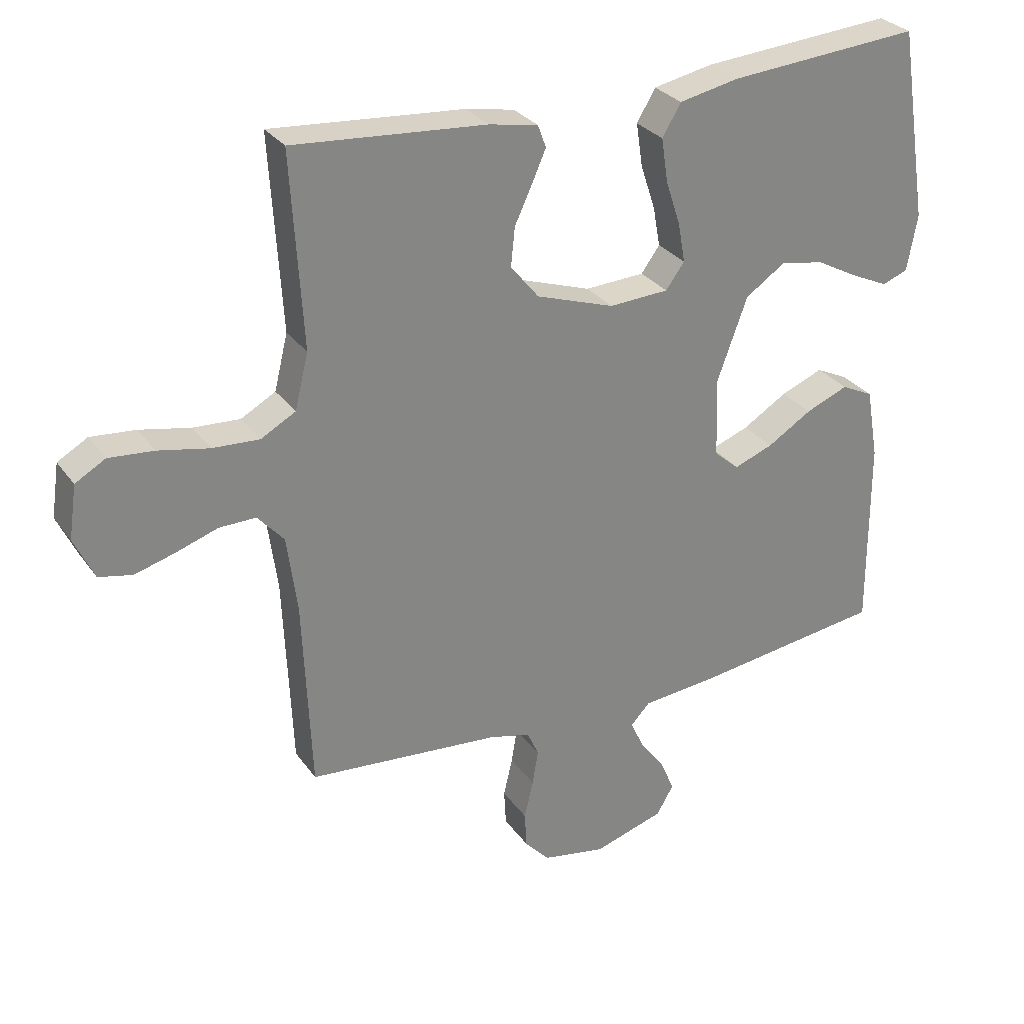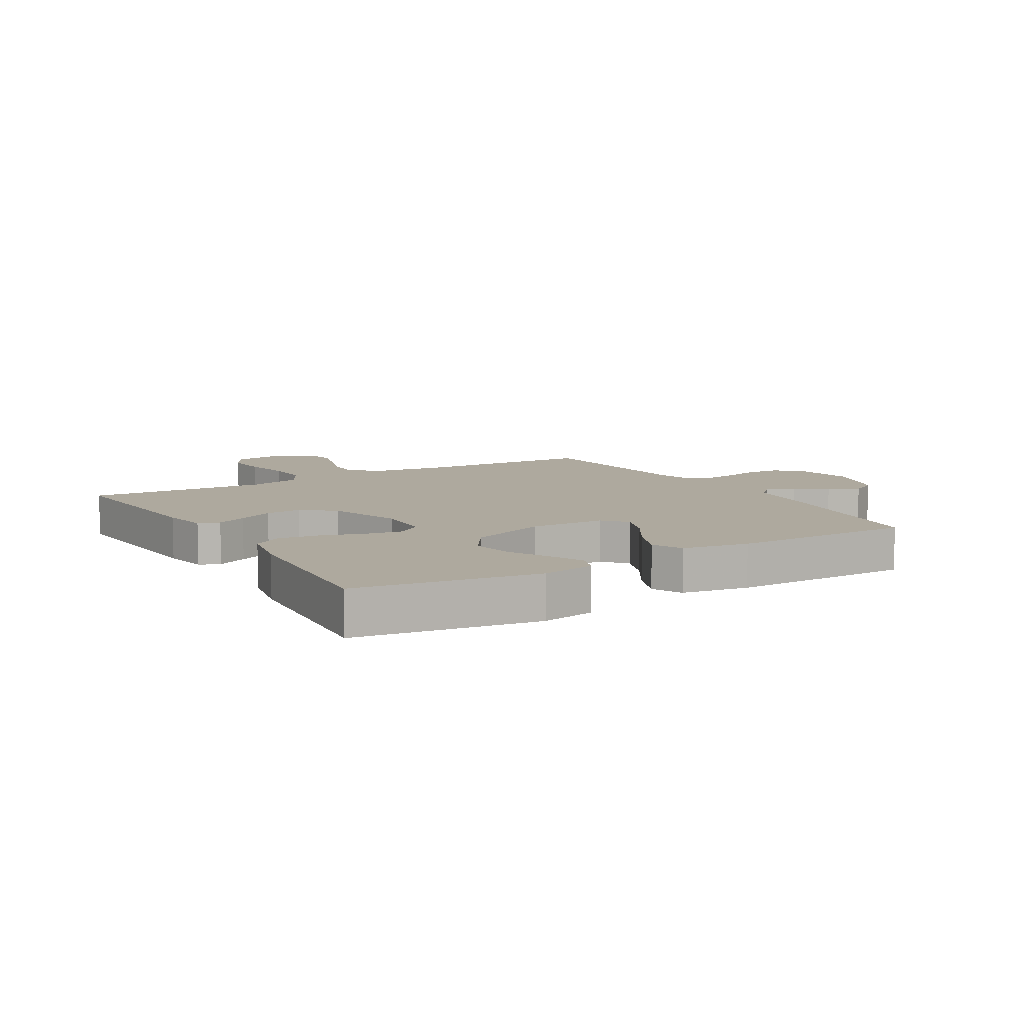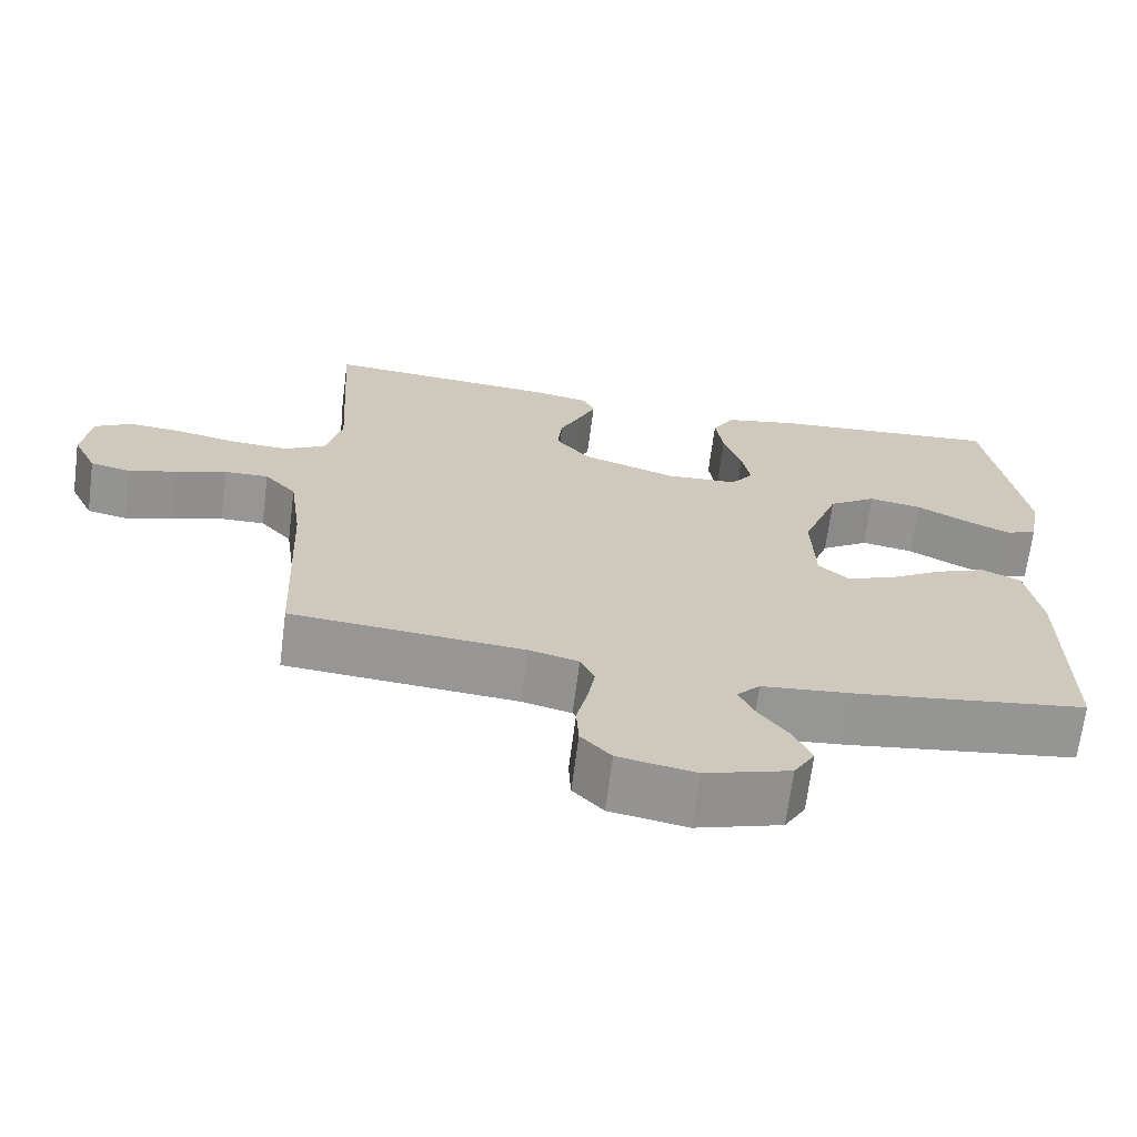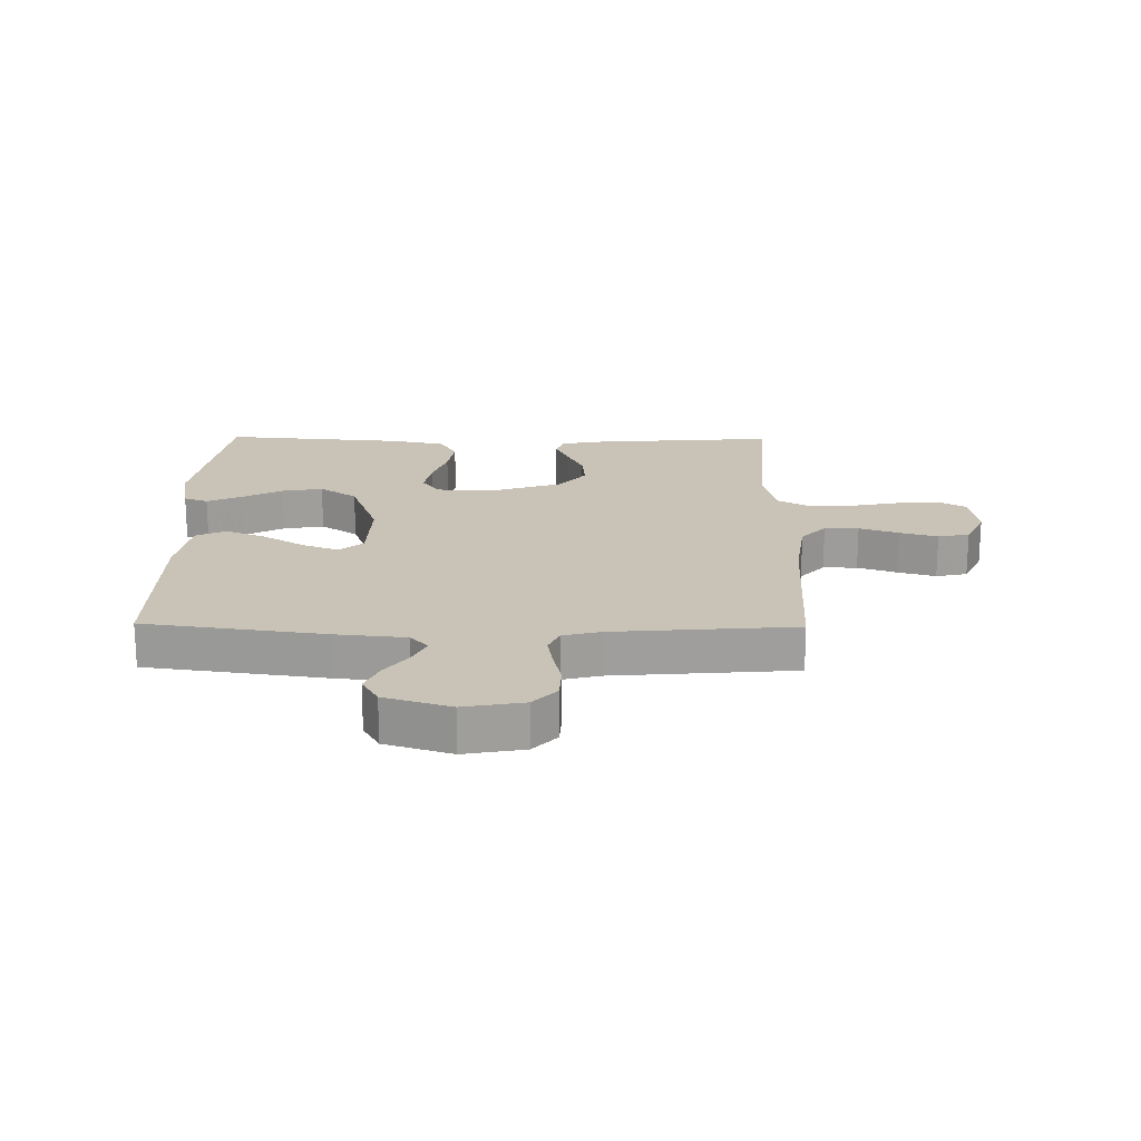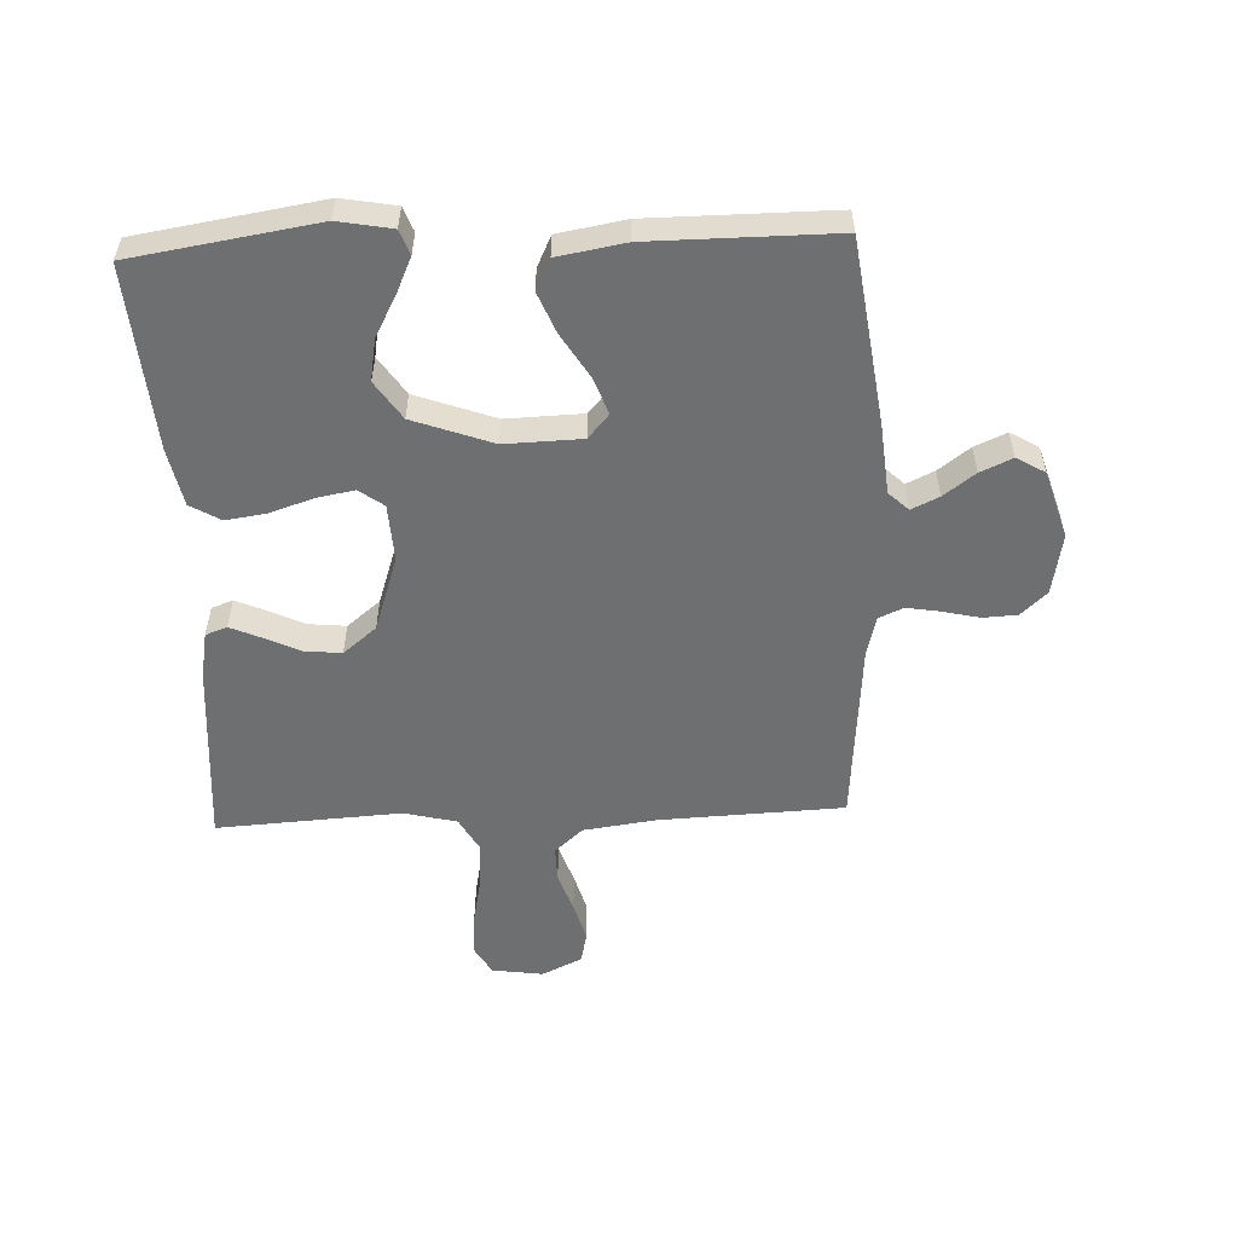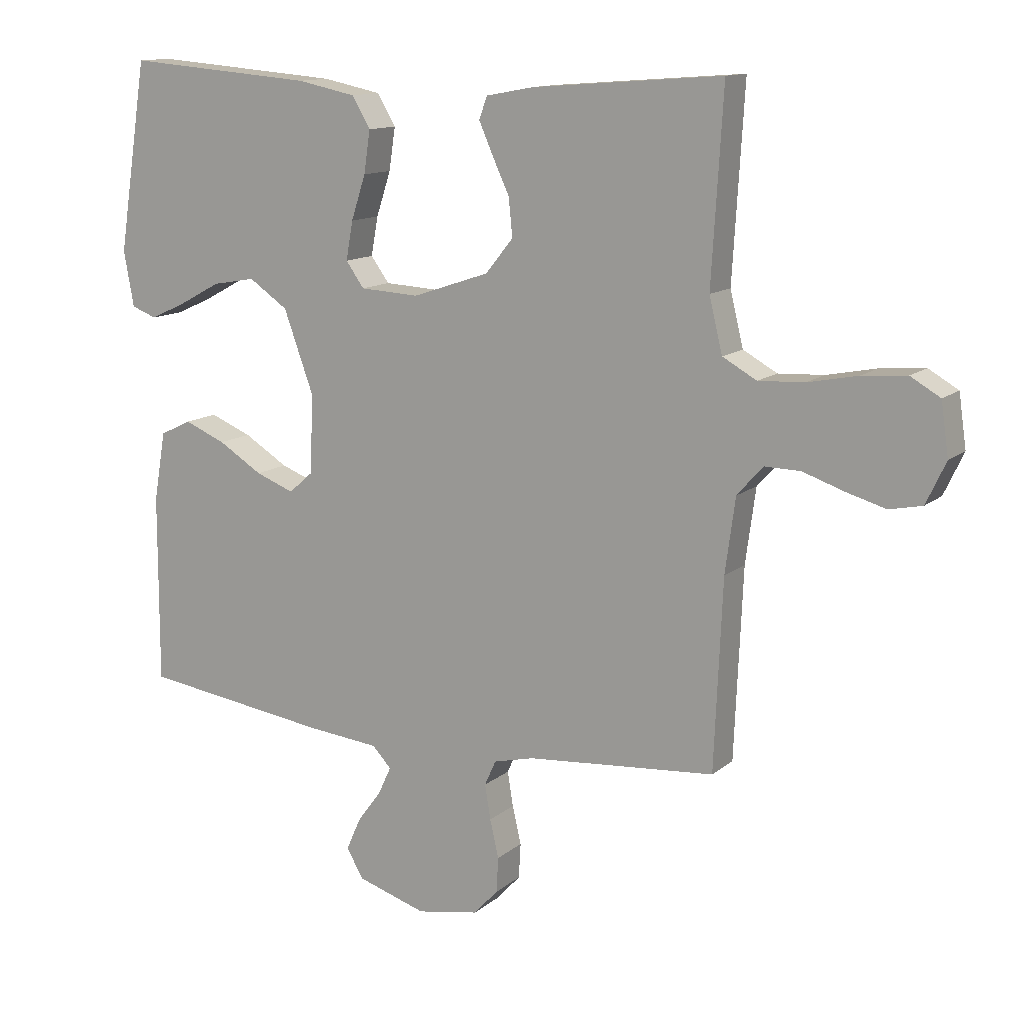
<metadata>
{"format":"obj","ext":"obj","renderer":"f3d","projection":"perspective","resolution":1024,"background":"white","views":[{"elev":29.0,"azim":-28.4,"up":"+Z"},{"elev":9.1,"azim":59.2,"up":"+Y"},{"elev":-68.0,"azim":-7.3,"up":"+Z"},{"elev":19.5,"azim":-179.2,"up":"+Y"},{"elev":-54.6,"azim":92.4,"up":"+Y"},{"elev":12.8,"azim":-150.3,"up":"+Z"}]}
</metadata>
<code>
v -0.5 0.07 -0.5
v -0.513 0.07 -0.2
v -0.529 0.07 -0.082
v -0.57 0.07 -0.036
v -0.627 0.07 -0.037
v -0.692 0.07 -0.059
v -0.755 0.07 -0.077
v -0.807 0.07 -0.066
v -0.838 0.07 0
v -0.826 0.07 0.083
v -0.779 0.07 0.11
v -0.709 0.07 0.104
v -0.63 0.07 0.088
v -0.557 0.07 0.084
v -0.503 0.07 0.114
v -0.482 0.07 0.2
v -0.5 0.07 0.5
v -0.2 0.07 0.477
v -0.124 0.07 0.463
v -0.111 0.07 0.428
v -0.133 0.07 0.378
v -0.16 0.07 0.32
v -0.166 0.07 0.26
v -0.122 0.07 0.206
v 0 0.07 0.165
v 0.093 0.07 0.17
v 0.122 0.07 0.21
v 0.111 0.07 0.271
v 0.088 0.07 0.341
v 0.078 0.07 0.408
v 0.107 0.07 0.457
v 0.2 0.07 0.476
v 0.5 0.07 0.5
v 0.547 0.07 0.2
v 0.531 0.07 0.112
v 0.491 0.07 0.097
v 0.434 0.07 0.123
v 0.367 0.07 0.159
v 0.299 0.07 0.171
v 0.237 0.07 0.129
v 0.19 0.07 0
v 0.194 0.07 -0.125
v 0.233 0.07 -0.159
v 0.294 0.07 -0.136
v 0.364 0.07 -0.093
v 0.43 0.07 -0.066
v 0.48 0.07 -0.09
v 0.499 0.07 -0.2
v 0.5 0.07 -0.5
v 0.2 0.07 -0.541
v 0.085 0.07 -0.552
v 0.055 0.07 -0.584
v 0.076 0.07 -0.629
v 0.114 0.07 -0.68
v 0.137 0.07 -0.732
v 0.11 0.07 -0.778
v 0 0.07 -0.812
v -0.099 0.07 -0.794
v -0.138 0.07 -0.752
v -0.141 0.07 -0.696
v -0.127 0.07 -0.636
v -0.118 0.07 -0.581
v -0.136 0.07 -0.541
v -0.2 0.07 -0.525
v -0.5 0 -0.5
v -0.513 0 -0.2
v -0.529 0 -0.082
v -0.57 0 -0.036
v -0.627 0 -0.037
v -0.692 0 -0.059
v -0.755 0 -0.077
v -0.807 0 -0.066
v -0.838 0 0
v -0.826 0 0.083
v -0.779 0 0.11
v -0.709 0 0.104
v -0.63 0 0.088
v -0.557 0 0.084
v -0.503 0 0.114
v -0.482 0 0.2
v -0.5 0 0.5
v -0.2 0 0.477
v -0.124 0 0.463
v -0.111 0 0.428
v -0.133 0 0.378
v -0.16 0 0.32
v -0.166 0 0.26
v -0.122 0 0.206
v 0 0 0.165
v 0.093 0 0.17
v 0.122 0 0.21
v 0.111 0 0.271
v 0.088 0 0.341
v 0.078 0 0.408
v 0.107 0 0.457
v 0.2 0 0.476
v 0.5 0 0.5
v 0.547 0 0.2
v 0.531 0 0.112
v 0.491 0 0.097
v 0.434 0 0.123
v 0.367 0 0.159
v 0.299 0 0.171
v 0.237 0 0.129
v 0.19 0 0
v 0.194 0 -0.125
v 0.233 0 -0.159
v 0.294 0 -0.136
v 0.364 0 -0.093
v 0.43 0 -0.066
v 0.48 0 -0.09
v 0.499 0 -0.2
v 0.5 0 -0.5
v 0.2 0 -0.541
v 0.085 0 -0.552
v 0.055 0 -0.584
v 0.076 0 -0.629
v 0.114 0 -0.68
v 0.137 0 -0.732
v 0.11 0 -0.778
v 0 0 -0.812
v -0.099 0 -0.794
v -0.138 0 -0.752
v -0.141 0 -0.696
v -0.127 0 -0.636
v -0.118 0 -0.581
v -0.136 0 -0.541
v -0.2 0 -0.525
f 59 60 61
f 58 59 61
f 57 58 61
f 56 57 61
f 55 56 61
f 54 55 61
f 53 54 61
f 52 53 61 62
f 51 52 62 63
f 51 63 64
f 50 51 64
f 49 50 64
f 48 49 64
f 47 48 64
f 46 47 64
f 45 46 64
f 44 45 64
f 36 37 38
f 35 36 38
f 34 35 38
f 33 34 38
f 32 33 38
f 31 32 38
f 30 31 38
f 29 30 38
f 28 29 38 39
f 27 28 39 40
f 20 21 22
f 19 20 22
f 18 19 22
f 17 18 22
f 16 17 22
f 15 16 22 23
f 14 15 23 24
f 11 12 13
f 10 11 13
f 9 10 13
f 8 9 13
f 7 8 13
f 6 7 13
f 5 6 13
f 4 5 13 14
f 14 24 25
f 4 14 25
f 3 4 25
f 43 44 64 1
f 26 27 40 41
f 26 41 42
f 25 26 42
f 3 25 42
f 2 3 42
f 1 2 42 43
f 125 124 123
f 125 123 122
f 125 122 121
f 125 121 120
f 125 120 119
f 125 119 118
f 125 118 117
f 126 125 117 116
f 127 126 116 115
f 128 127 115
f 128 115 114
f 128 114 113
f 128 113 112
f 128 112 111
f 128 111 110
f 128 110 109
f 128 109 108
f 102 101 100
f 102 100 99
f 102 99 98
f 102 98 97
f 102 97 96
f 102 96 95
f 102 95 94
f 102 94 93
f 103 102 93 92
f 104 103 92 91
f 86 85 84
f 86 84 83
f 86 83 82
f 86 82 81
f 86 81 80
f 87 86 80 79
f 88 87 79 78
f 77 76 75
f 77 75 74
f 77 74 73
f 77 73 72
f 77 72 71
f 77 71 70
f 77 70 69
f 78 77 69 68
f 89 88 78
f 89 78 68
f 89 68 67
f 65 128 108 107
f 105 104 91 90
f 106 105 90
f 106 90 89
f 106 89 67
f 106 67 66
f 107 106 66 65
f 1 65 66 2
f 2 66 67 3
f 3 67 68 4
f 4 68 69 5
f 5 69 70 6
f 6 70 71 7
f 7 71 72 8
f 8 72 73 9
f 9 73 74 10
f 10 74 75 11
f 11 75 76 12
f 12 76 77 13
f 13 77 78 14
f 14 78 79 15
f 15 79 80 16
f 16 80 81 17
f 17 81 82 18
f 18 82 83 19
f 19 83 84 20
f 20 84 85 21
f 21 85 86 22
f 22 86 87 23
f 23 87 88 24
f 24 88 89 25
f 25 89 90 26
f 26 90 91 27
f 27 91 92 28
f 28 92 93 29
f 29 93 94 30
f 30 94 95 31
f 31 95 96 32
f 32 96 97 33
f 33 97 98 34
f 34 98 99 35
f 35 99 100 36
f 36 100 101 37
f 37 101 102 38
f 38 102 103 39
f 39 103 104 40
f 40 104 105 41
f 41 105 106 42
f 42 106 107 43
f 43 107 108 44
f 44 108 109 45
f 45 109 110 46
f 46 110 111 47
f 47 111 112 48
f 48 112 113 49
f 49 113 114 50
f 50 114 115 51
f 51 115 116 52
f 52 116 117 53
f 53 117 118 54
f 54 118 119 55
f 55 119 120 56
f 56 120 121 57
f 57 121 122 58
f 58 122 123 59
f 59 123 124 60
f 60 124 125 61
f 61 125 126 62
f 62 126 127 63
f 63 127 128 64
f 64 128 65 1

</code>
